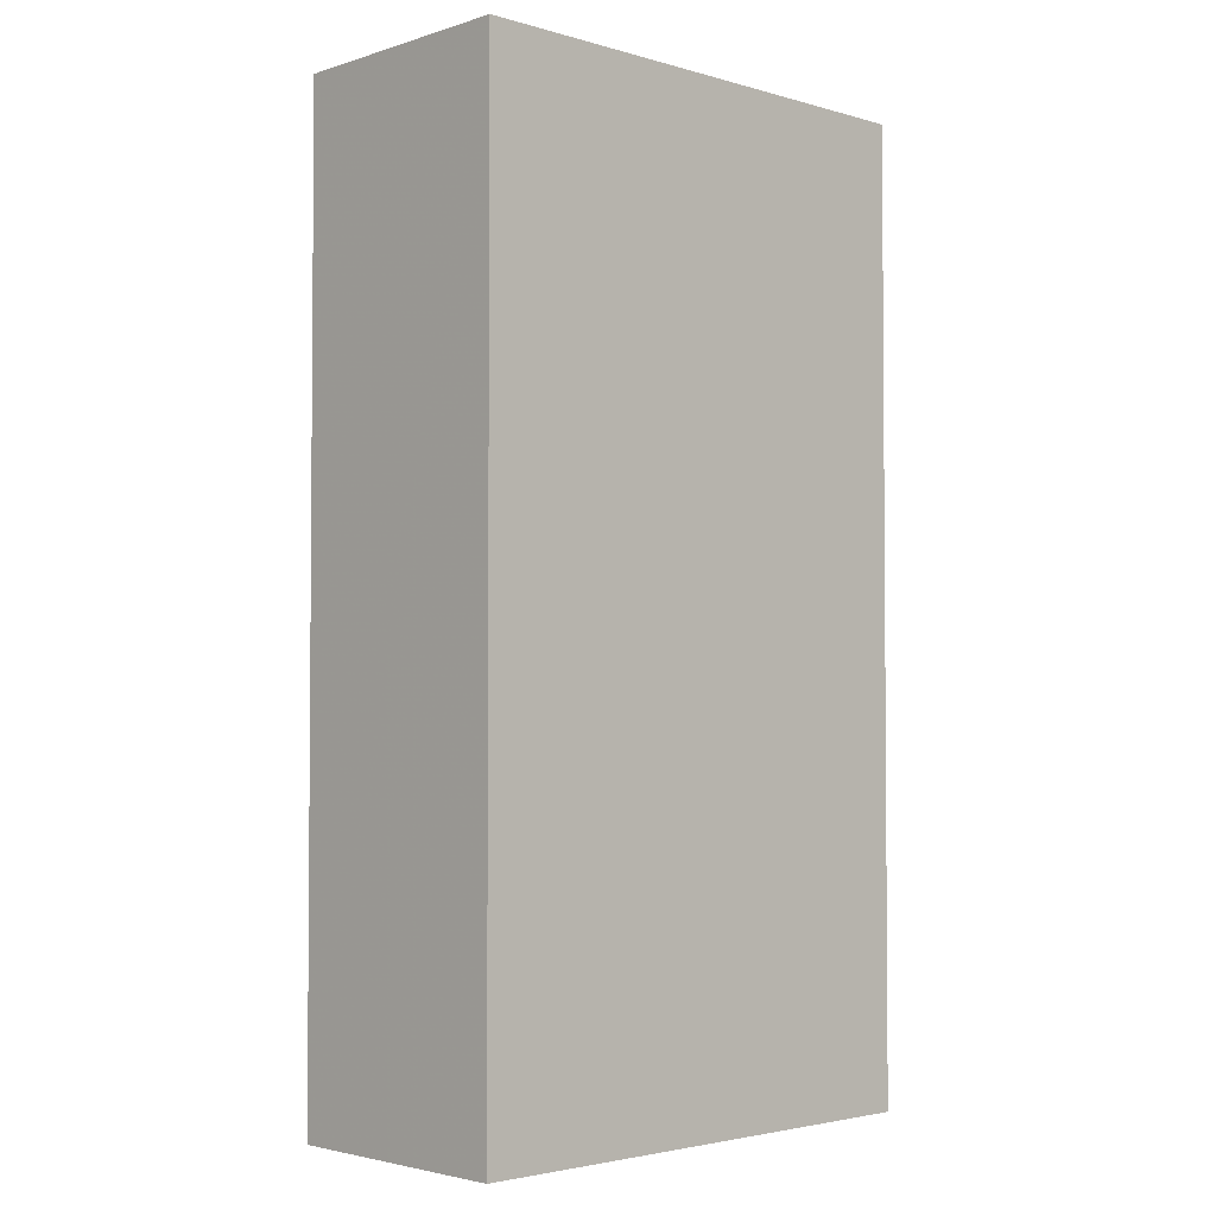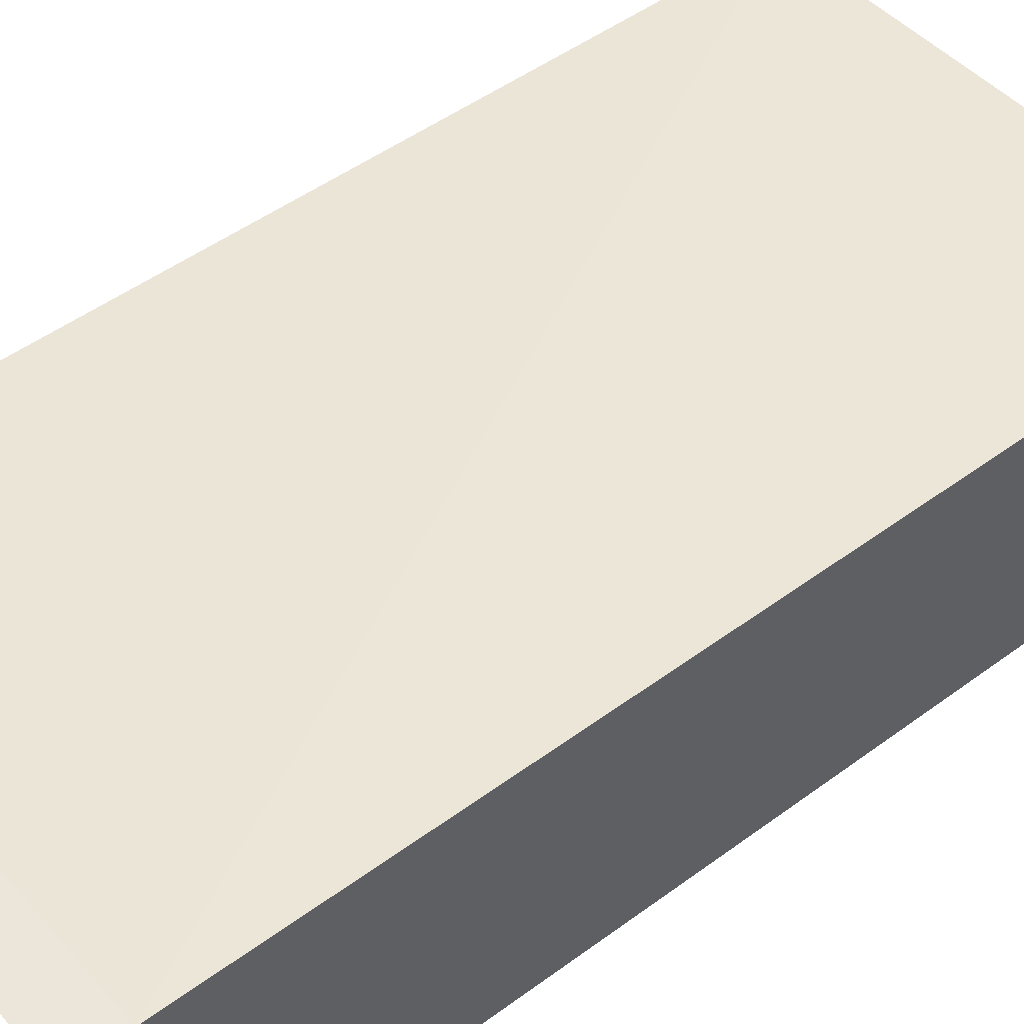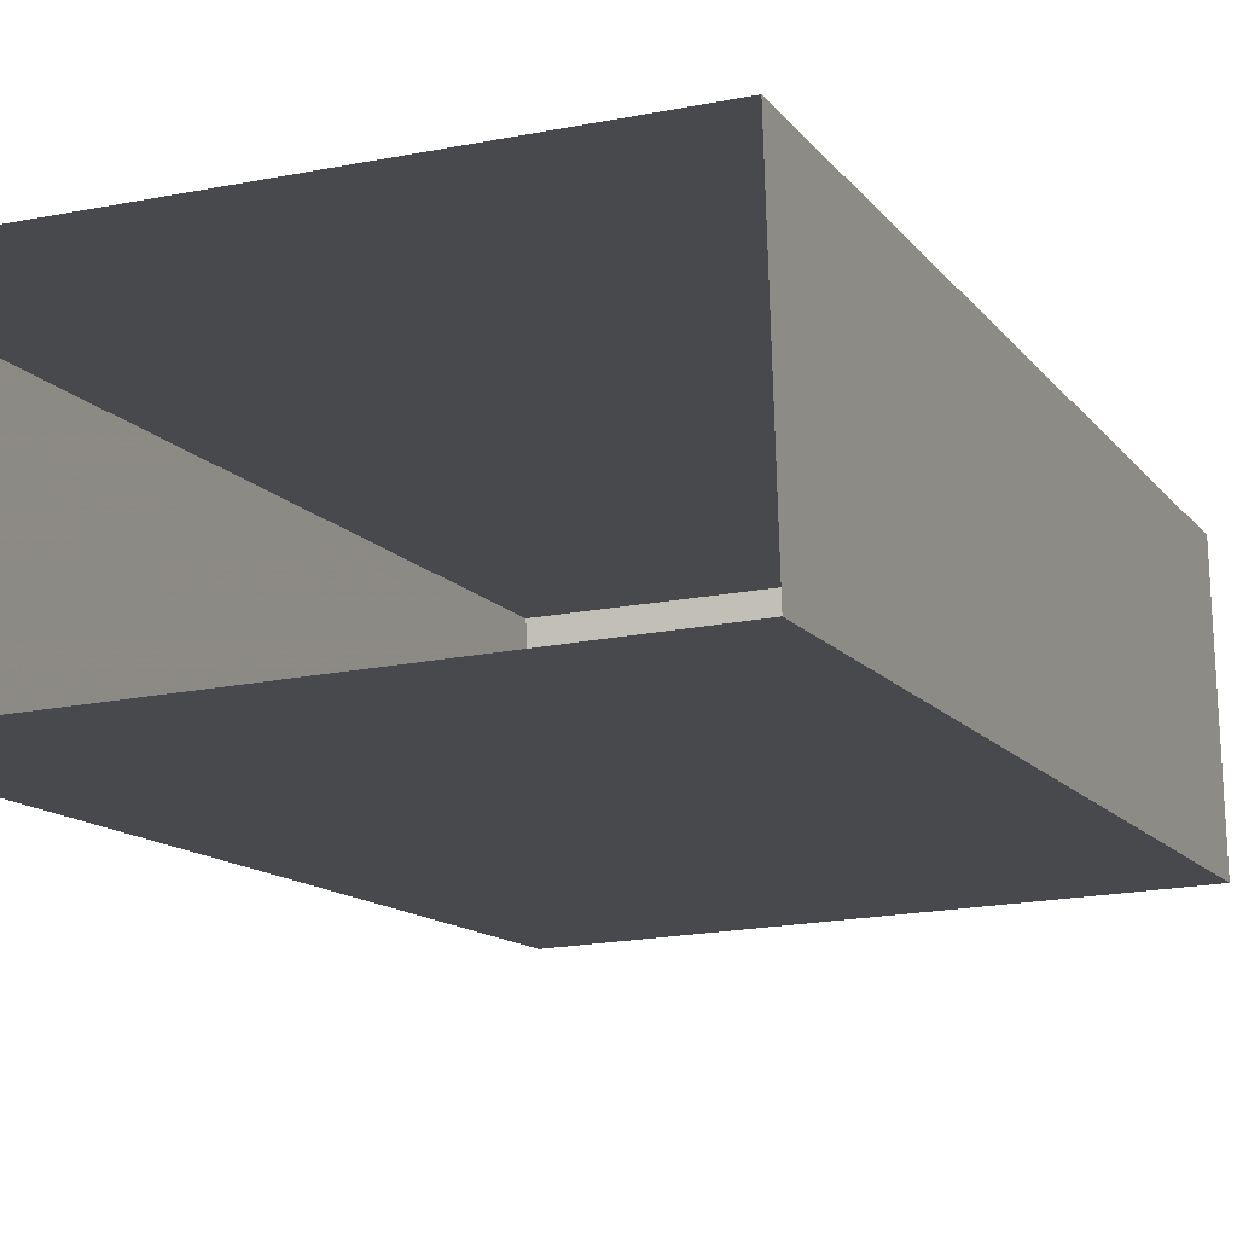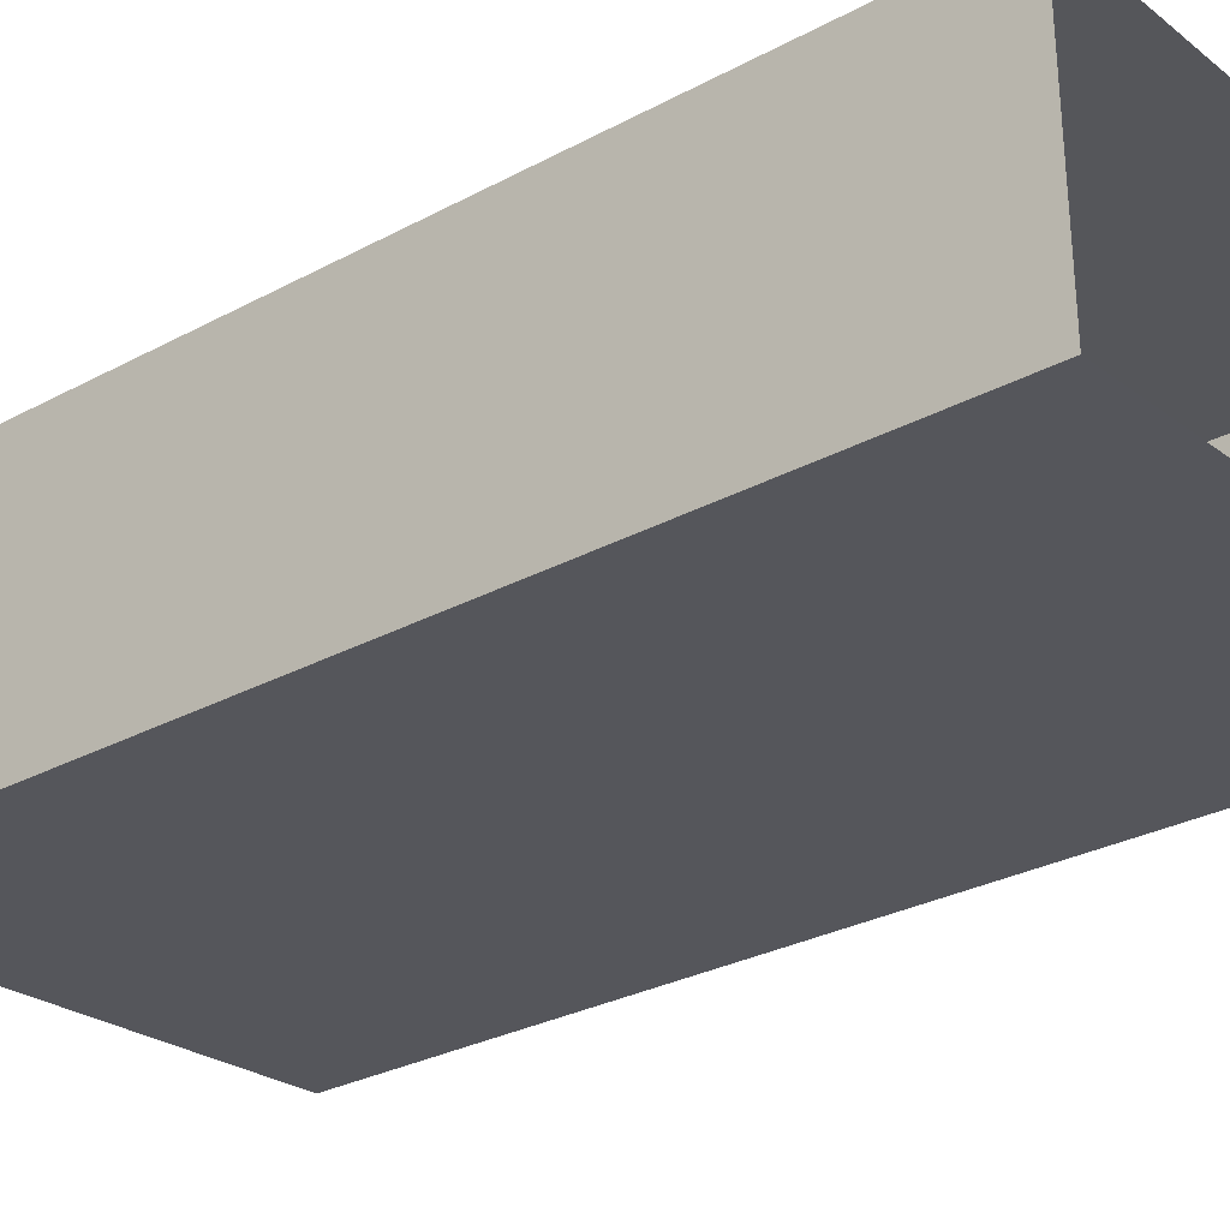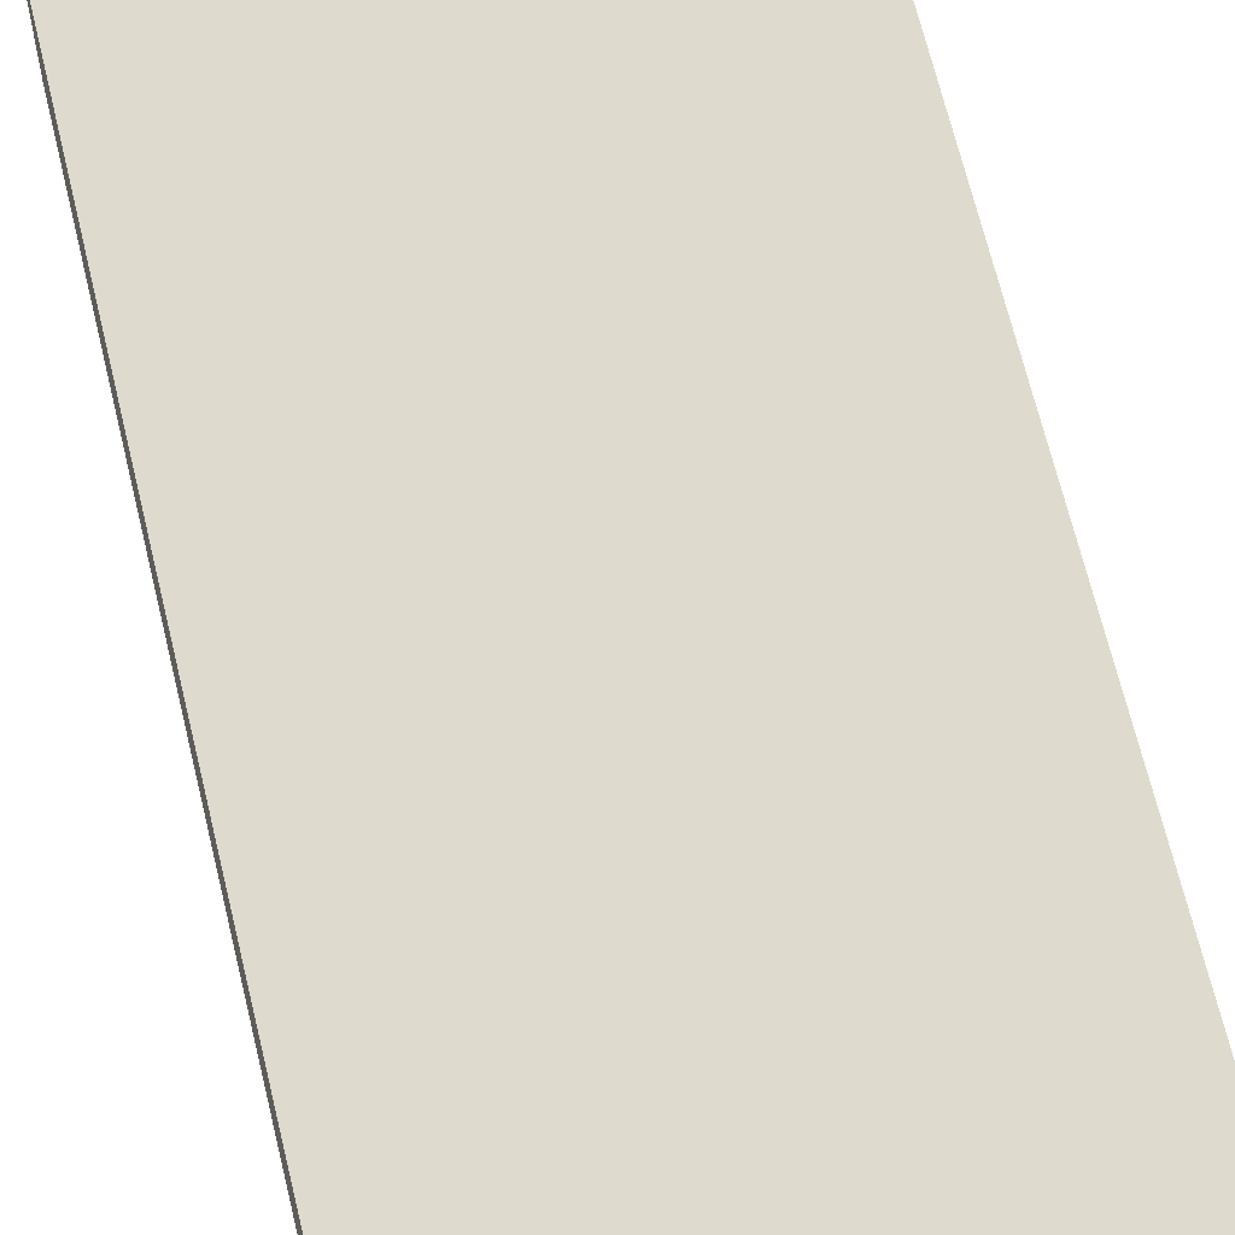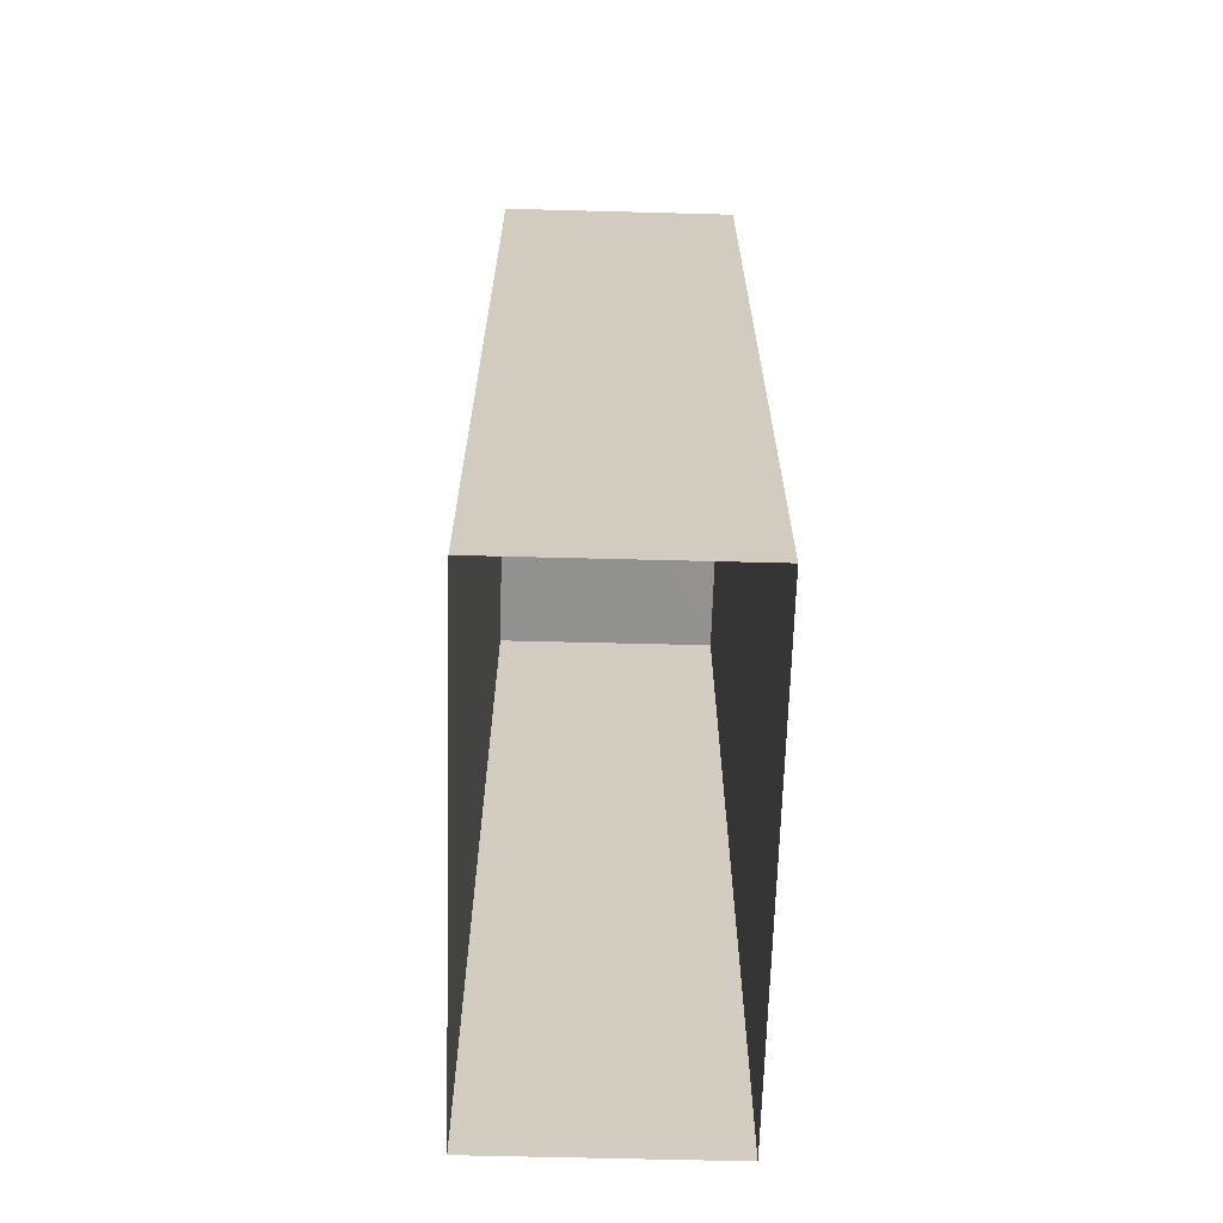
<metadata>
{"format":"obj","ext":"obj","renderer":"f3d","projection":"perspective","resolution":1024,"background":"white","views":[{"elev":-2.9,"azim":-46.5,"up":"+Z"},{"elev":50.1,"azim":-128.8,"up":"+Y"},{"elev":-11.6,"azim":-159.1,"up":"+Y"},{"elev":-28.3,"azim":129.0,"up":"+Y"},{"elev":72.2,"azim":-13.9,"up":"+Y"},{"elev":-66.2,"azim":-94.4,"up":"+Z"}]}
</metadata>
<code>
v -3.718e+05 -1.034e+05 34.72
v -3.718e+05 -1.034e+05 34.73
v -3.718e+05 -1.034e+05 34.72
v -3.718e+05 -1.034e+05 34.72
v -3.718e+05 -1.034e+05 40.32
v -3.718e+05 -1.034e+05 40.32
v -3.718e+05 -1.034e+05 40.32
v -3.718e+05 -1.034e+05 40.32
f 1 2 3
f 1 4 2
f 5 6 7
f 5 8 6
f 7 1 3
f 7 6 1
f 5 2 4
f 8 5 4
f 8 4 1
f 6 8 1
f 5 3 2
f 5 7 3

</code>
